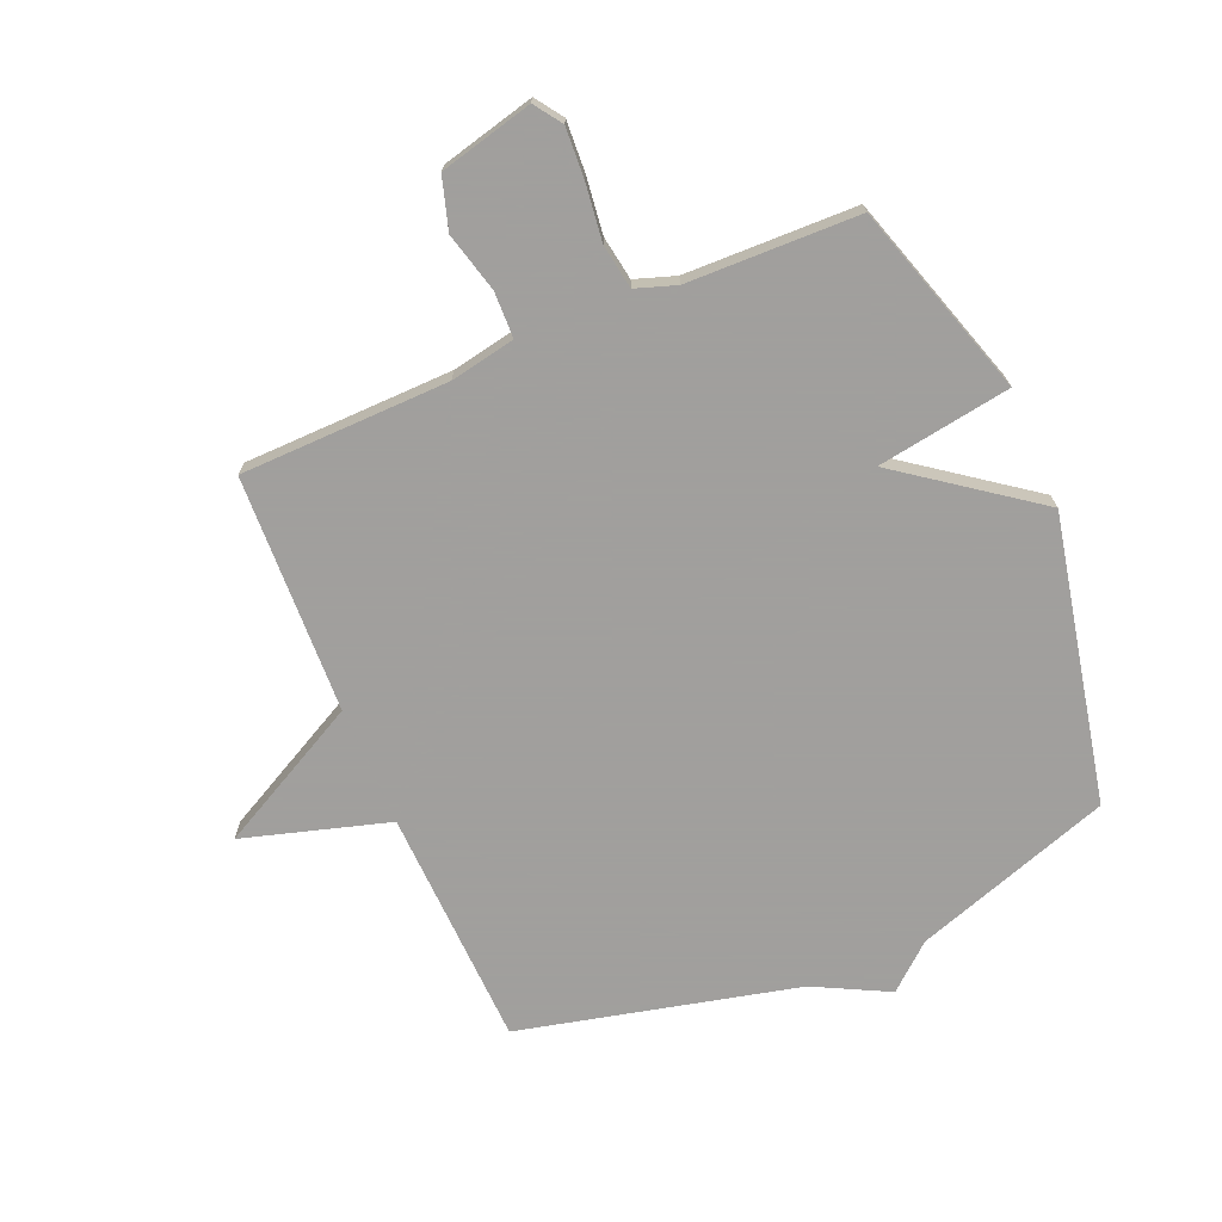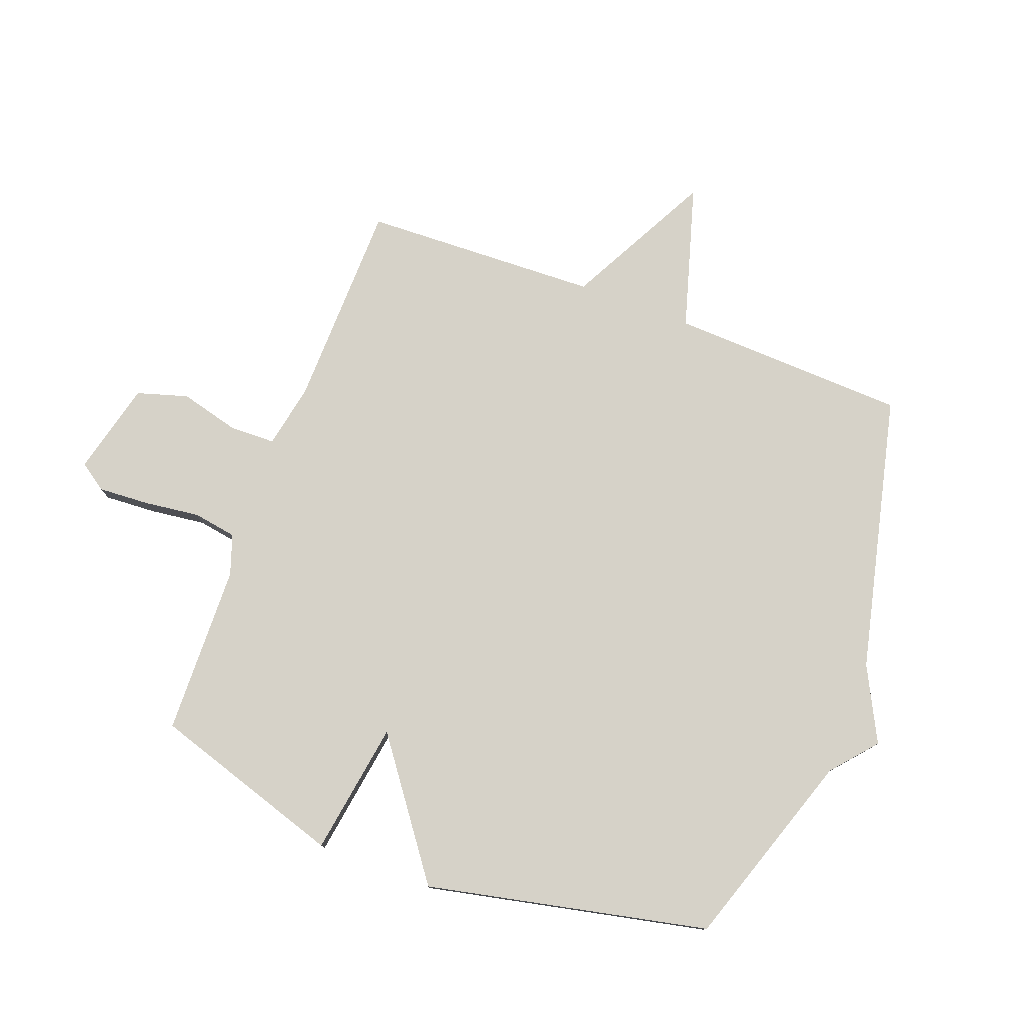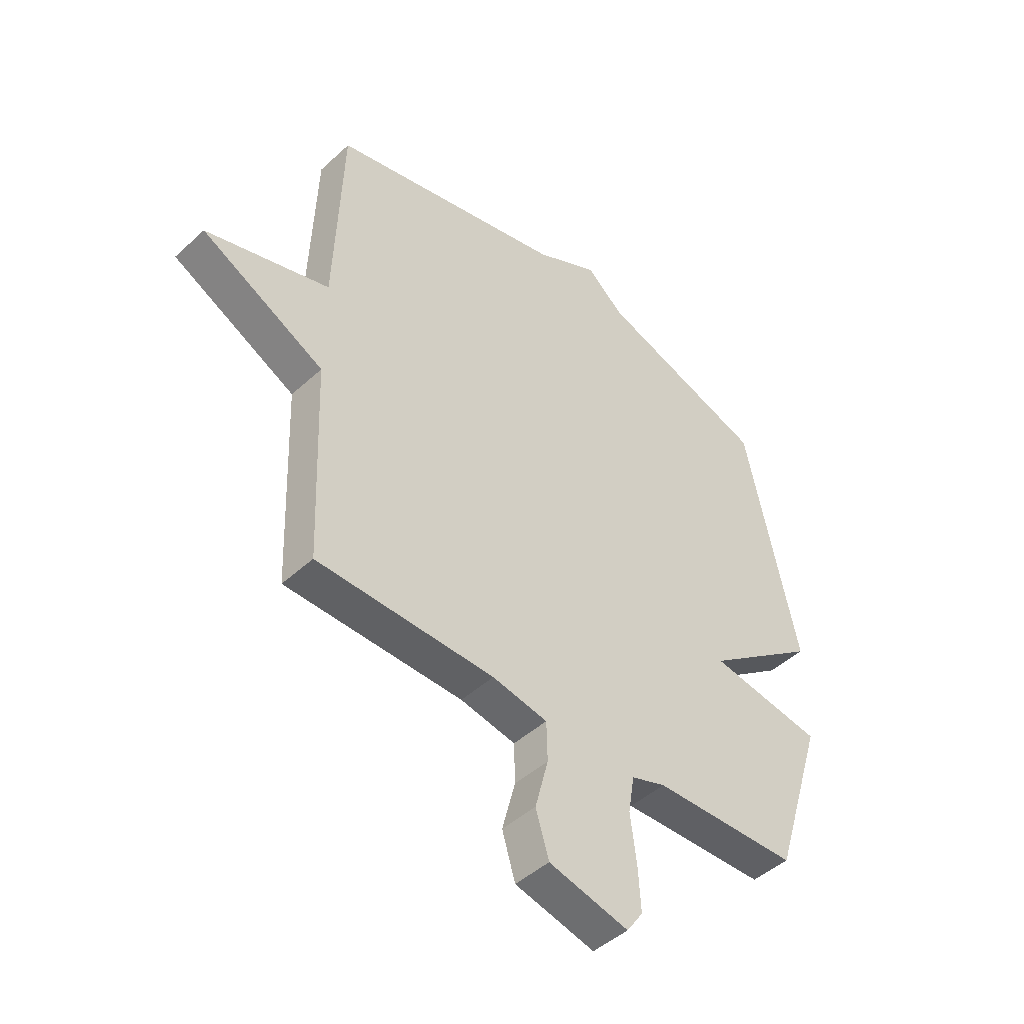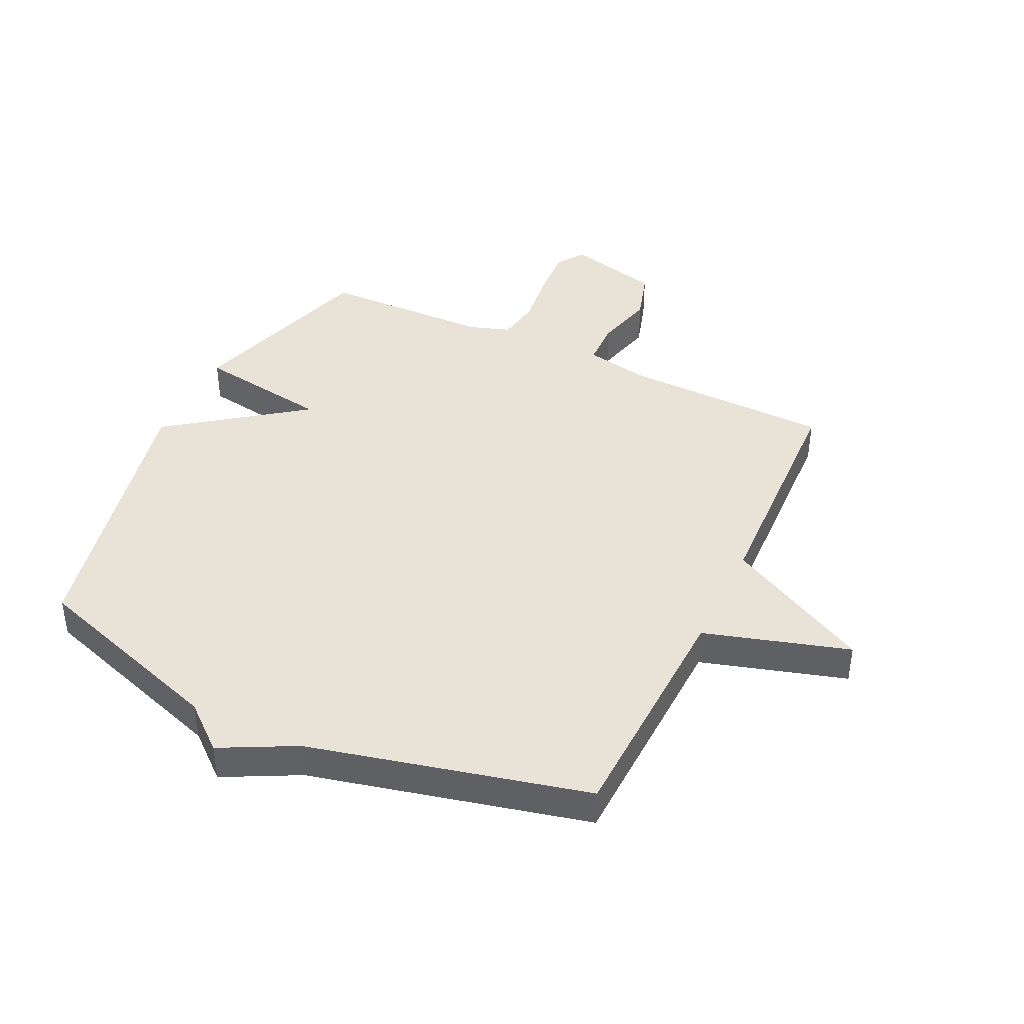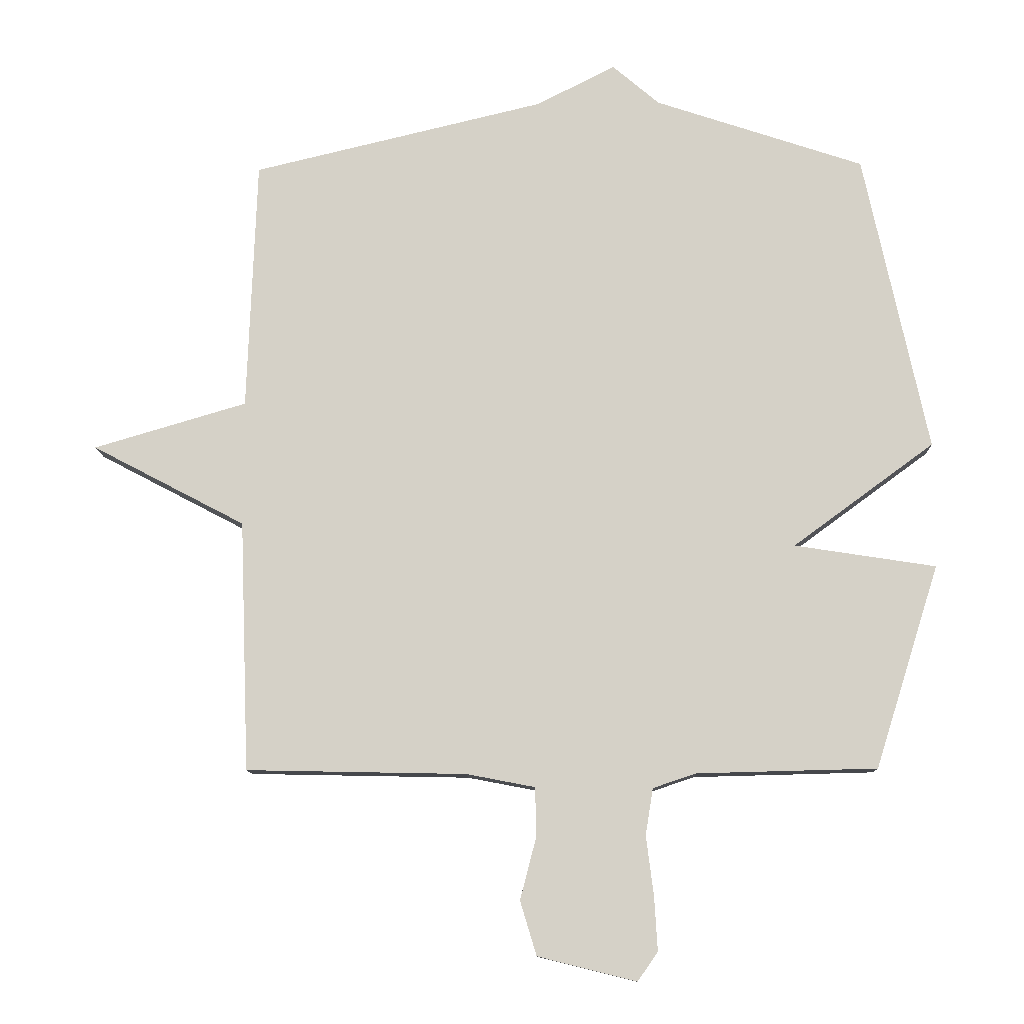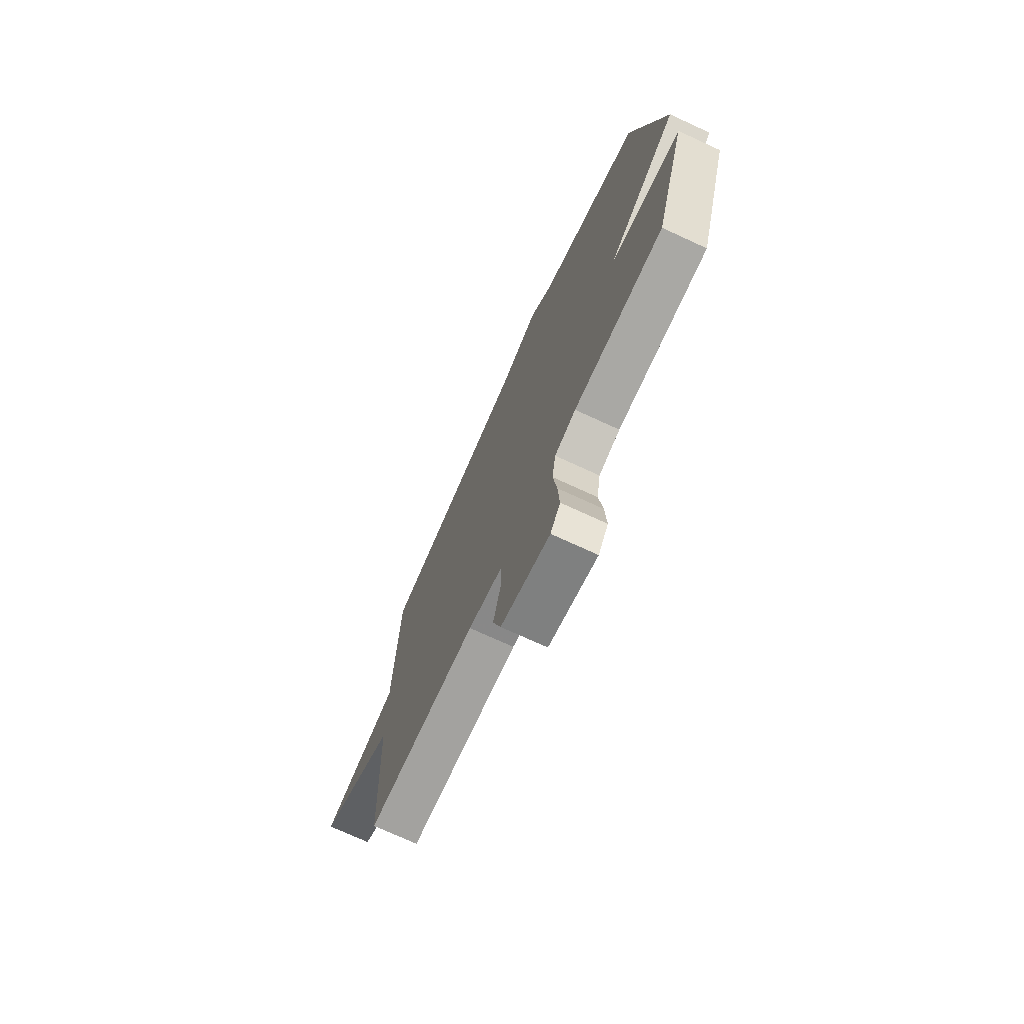
<metadata>
{"format":"obj","ext":"obj","renderer":"f3d","projection":"perspective","resolution":1024,"background":"white","views":[{"elev":-71.5,"azim":-157.0,"up":"+Y"},{"elev":78.0,"azim":-69.4,"up":"+Y"},{"elev":-46.0,"azim":136.4,"up":"+Z"},{"elev":41.6,"azim":25.4,"up":"+Y"},{"elev":-11.1,"azim":-178.3,"up":"+Z"},{"elev":-73.5,"azim":-114.7,"up":"+Z"}]}
</metadata>
<code>
v 0.5 0.07 0.5
v 0.515 0.07 0.099
v 0.759 0.07 0.027
v 0.515 0.07 -0.101
v 0.5 0.07 -0.5
v 0.15 0.07 -0.507
v 0.041 0.07 -0.528
v 0.039 0.07 -0.605
v 0.065 0.07 -0.705
v 0.039 0.07 -0.791
v -0.118 0.07 -0.83
v -0.15 0.07 -0.784
v -0.145 0.07 -0.699
v -0.133 0.07 -0.604
v -0.145 0.07 -0.53
v -0.213 0.07 -0.507
v -0.5 0.07 -0.5
v -0.602 0.07 -0.177
v -0.377 0.07 -0.142
v -0.602 0.07 0.023
v -0.5 0.07 0.5
v -0.167 0.07 0.611
v -0.092 0.07 0.675
v 0.033 0.07 0.611
v 0.5 0 0.5
v 0.515 0 0.099
v 0.759 0 0.027
v 0.515 0 -0.101
v 0.5 0 -0.5
v 0.15 0 -0.507
v 0.041 0 -0.528
v 0.039 0 -0.605
v 0.065 0 -0.705
v 0.039 0 -0.791
v -0.118 0 -0.83
v -0.15 0 -0.784
v -0.145 0 -0.699
v -0.133 0 -0.604
v -0.145 0 -0.53
v -0.213 0 -0.507
v -0.5 0 -0.5
v -0.602 0 -0.177
v -0.377 0 -0.142
v -0.602 0 0.023
v -0.5 0 0.5
v -0.167 0 0.611
v -0.092 0 0.675
v 0.033 0 0.611
f 22 23 24
f 24 1 2
f 22 24 2
f 21 22 2
f 20 21 2
f 19 20 2
f 16 17 18 19
f 15 16 19 2
f 14 15 2
f 12 13 14
f 11 12 14
f 10 11 14
f 9 10 14
f 8 9 14
f 7 8 14
f 7 14 2
f 6 7 2
f 4 5 6 2
f 2 3 4
f 48 47 46
f 26 25 48
f 26 48 46
f 26 46 45
f 26 45 44
f 26 44 43
f 43 42 41 40
f 26 43 40 39
f 26 39 38
f 38 37 36
f 38 36 35
f 38 35 34
f 38 34 33
f 38 33 32
f 38 32 31
f 26 38 31
f 26 31 30
f 26 30 29 28
f 28 27 26
f 1 25 26 2
f 2 26 27 3
f 3 27 28 4
f 4 28 29 5
f 5 29 30 6
f 6 30 31 7
f 7 31 32 8
f 8 32 33 9
f 9 33 34 10
f 10 34 35 11
f 11 35 36 12
f 12 36 37 13
f 13 37 38 14
f 14 38 39 15
f 15 39 40 16
f 16 40 41 17
f 17 41 42 18
f 18 42 43 19
f 19 43 44 20
f 20 44 45 21
f 21 45 46 22
f 22 46 47 23
f 23 47 48 24
f 24 48 25 1

</code>
